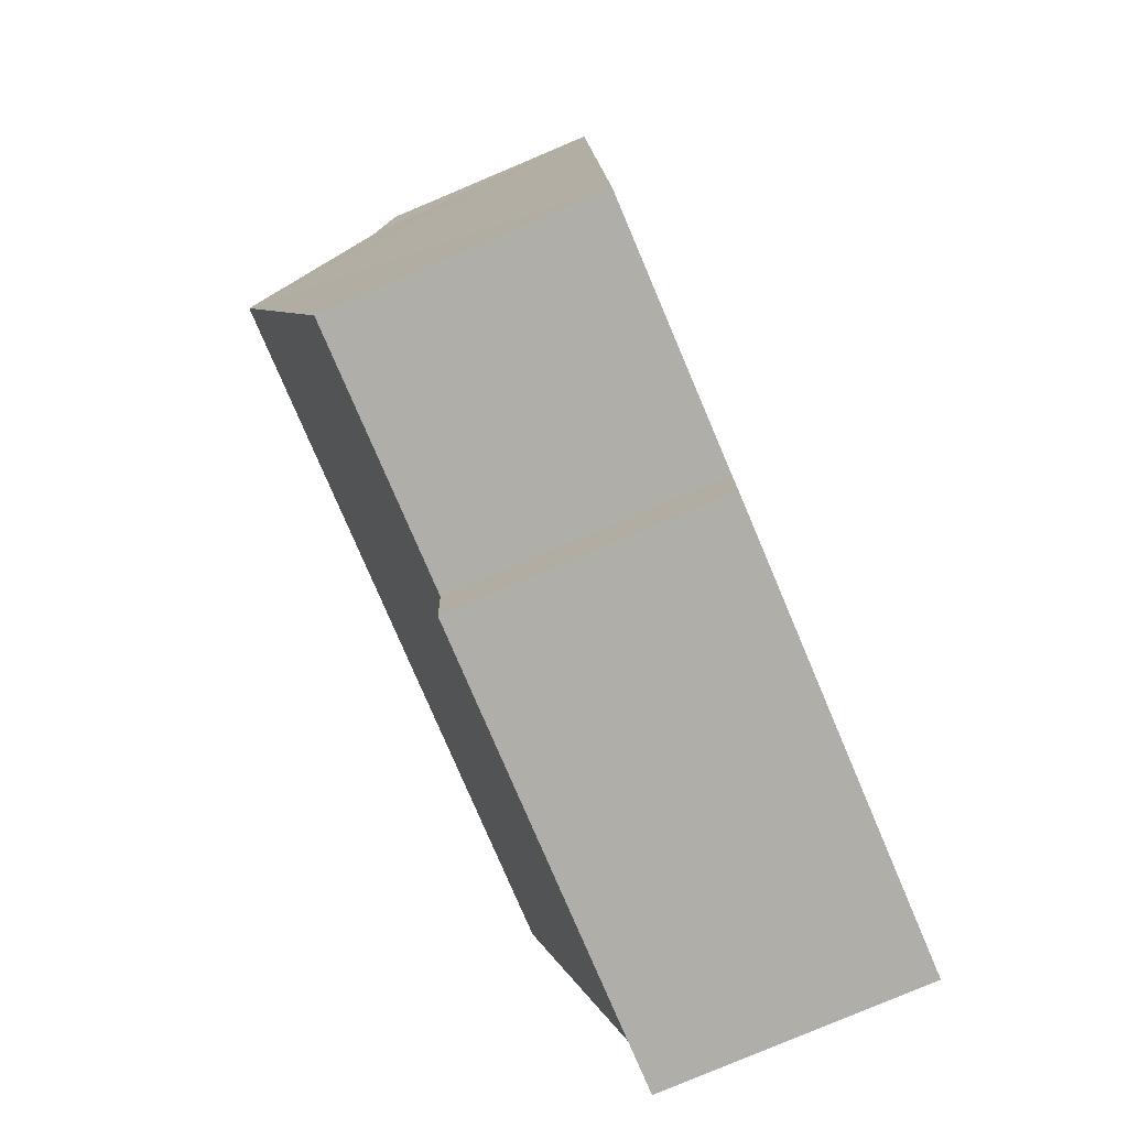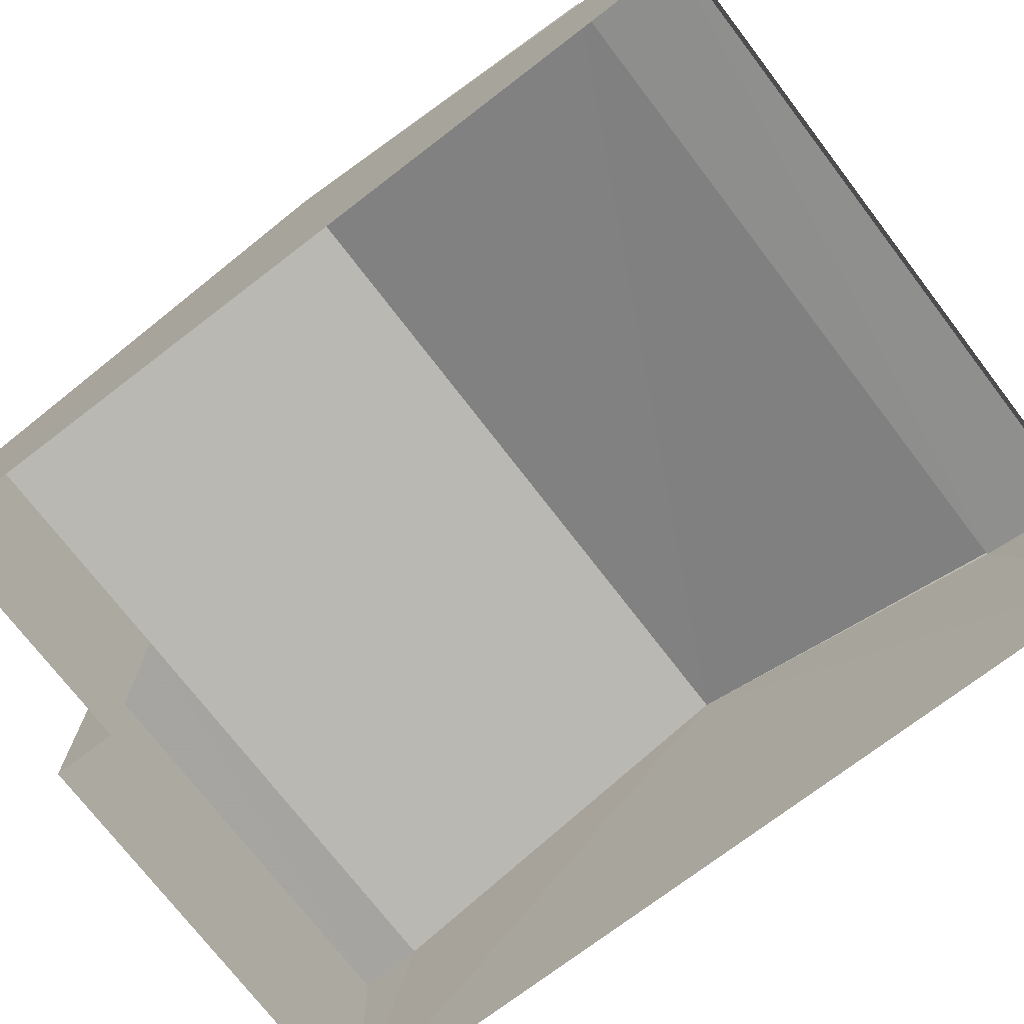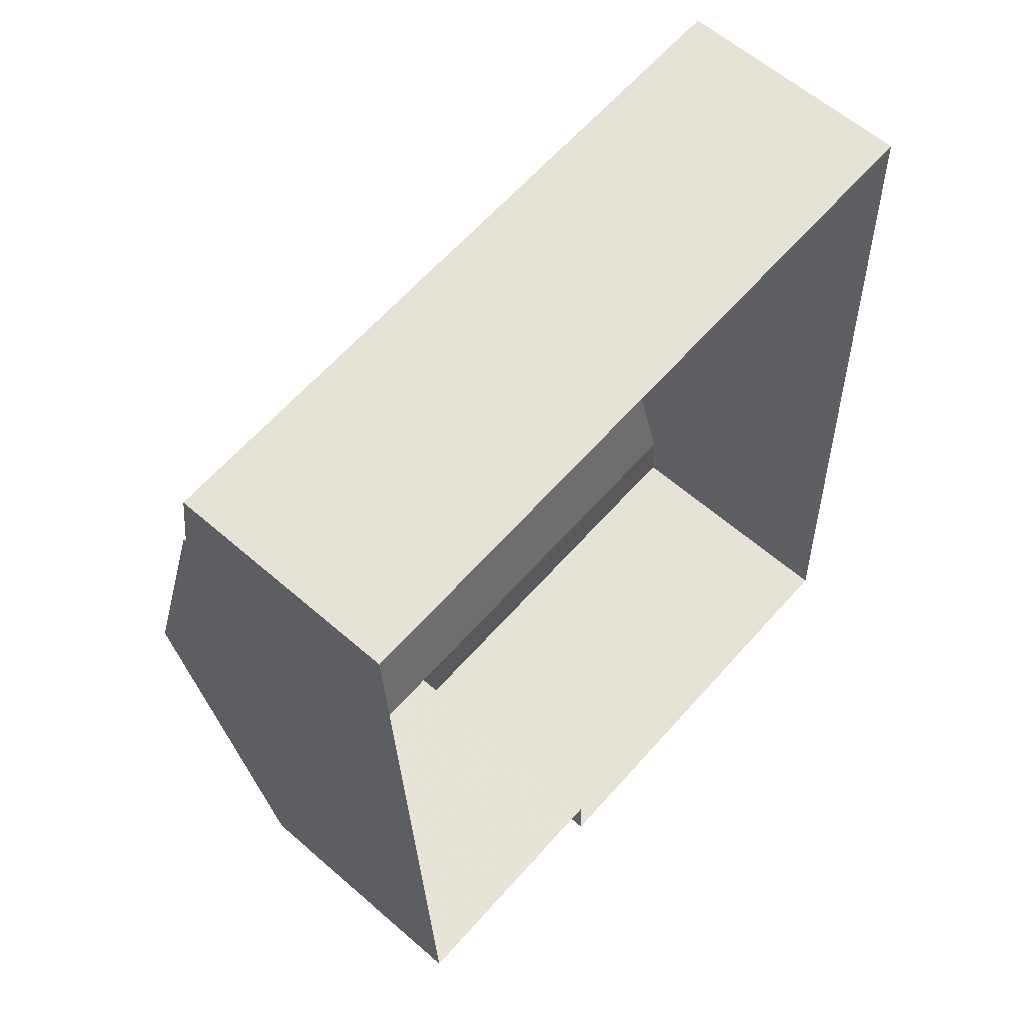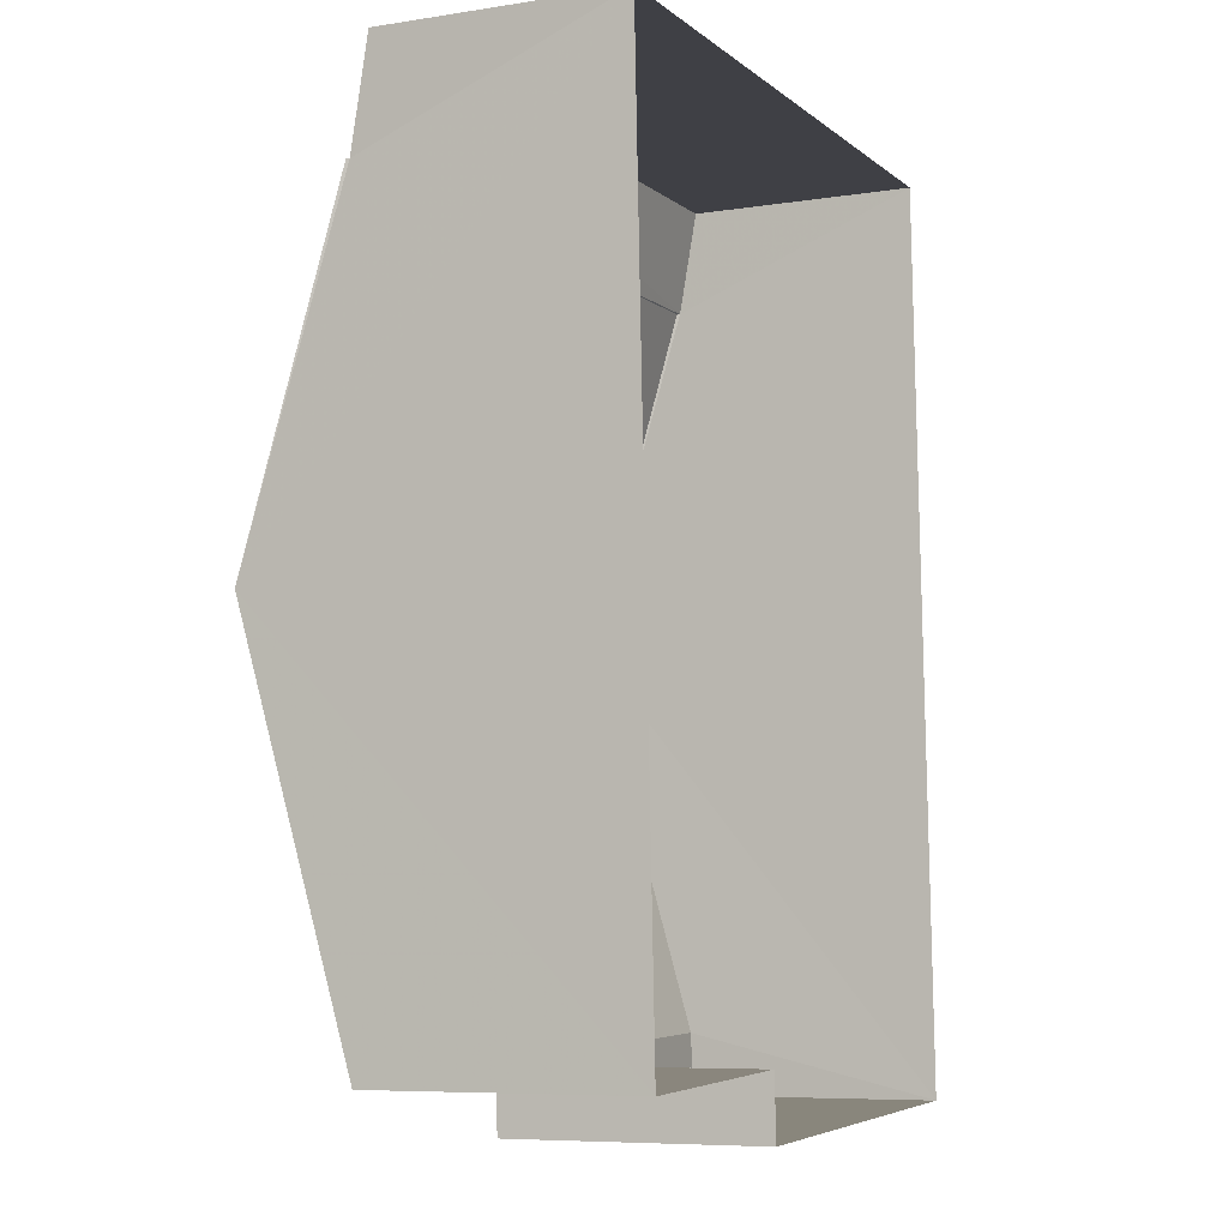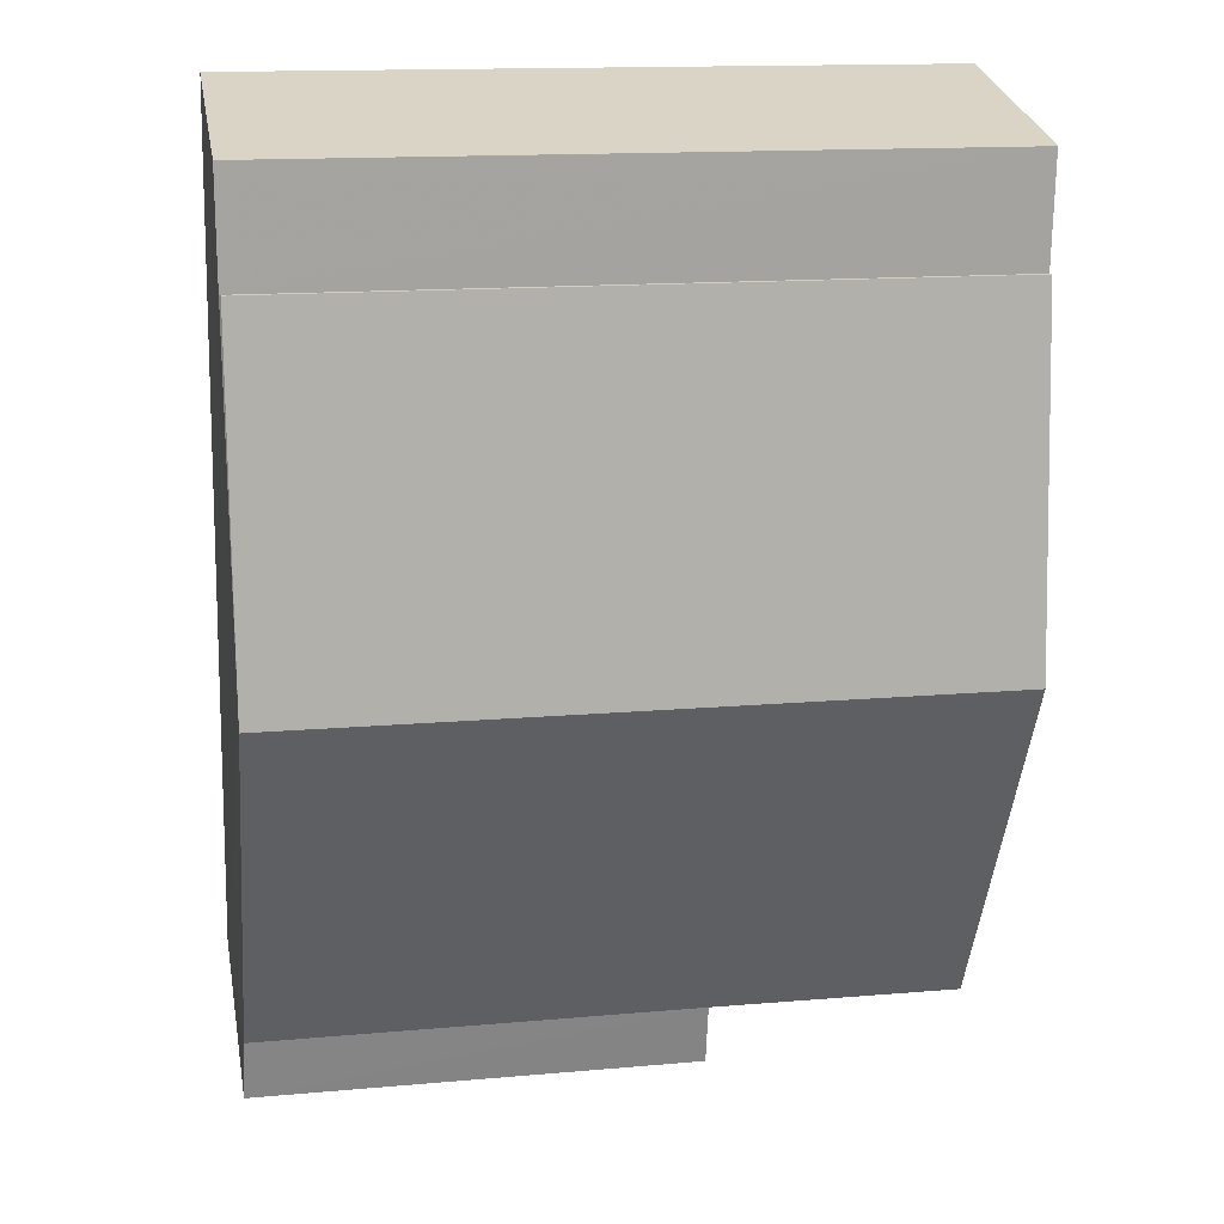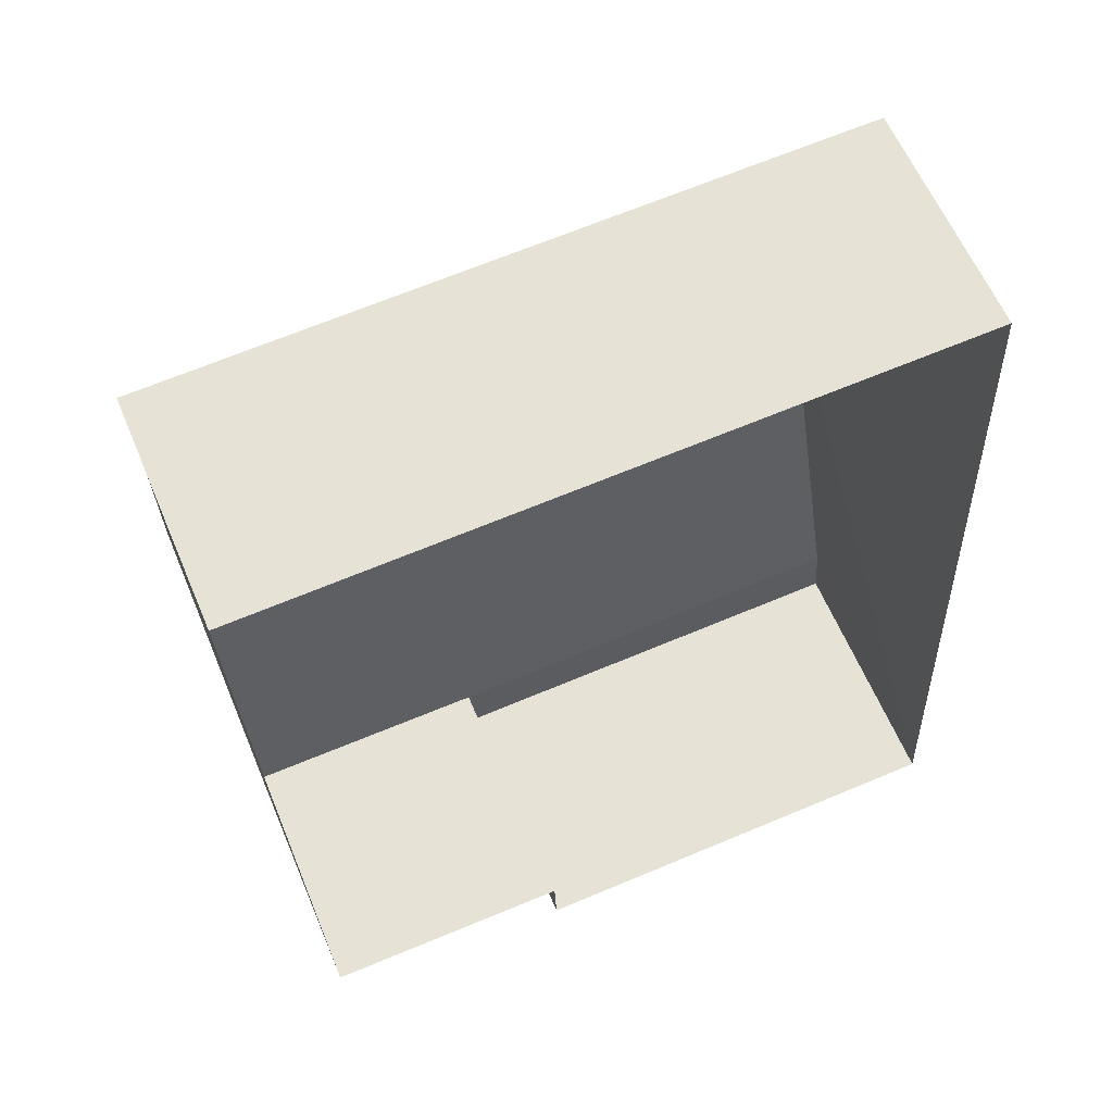
<metadata>
{"format":"obj","ext":"obj","renderer":"f3d","projection":"perspective","resolution":1024,"background":"white","views":[{"elev":-79.7,"azim":112.9,"up":"+Y"},{"elev":-73.5,"azim":124.9,"up":"+Z"},{"elev":60.0,"azim":131.6,"up":"+Y"},{"elev":-7.7,"azim":114.0,"up":"+Y"},{"elev":28.9,"azim":-10.3,"up":"+Y"},{"elev":60.8,"azim":157.4,"up":"+Y"}]}
</metadata>
<code>
v -3.738e+05 -1.043e+05 24.65
v -3.738e+05 -1.043e+05 24.65
v -3.738e+05 -1.043e+05 24.65
v -3.738e+05 -1.043e+05 24.65
v -3.738e+05 -1.043e+05 24.65
v -3.738e+05 -1.043e+05 24.65
v -3.738e+05 -1.043e+05 28.26
v -3.738e+05 -1.043e+05 29.73
v -3.738e+05 -1.043e+05 28.26
v -3.738e+05 -1.043e+05 29.73
v -3.738e+05 -1.043e+05 28.26
v -3.738e+05 -1.043e+05 28.26
v -3.738e+05 -1.043e+05 28.26
v -3.738e+05 -1.043e+05 28.22
v -3.738e+05 -1.043e+05 28.22
v -3.738e+05 -1.043e+05 27.92
v -3.738e+05 -1.043e+05 27.92
v -3.738e+05 -1.043e+05 28.26
v -3.738e+05 -1.043e+05 28.26
f 1 2 3
f 2 4 3
f 3 5 6
f 3 4 5
f 7 8 9
f 9 10 11
f 9 8 10
f 10 12 13
f 10 8 12
f 14 15 16
f 17 14 16
f 9 18 19
f 9 11 18
f 3 6 7
f 9 3 7
f 12 8 15
f 16 15 5
f 8 7 6
f 5 8 6
f 5 15 8
f 19 2 1
f 19 18 2
f 17 5 4
f 17 16 5
f 15 13 12
f 15 14 13
f 13 14 10
f 17 4 14
f 11 10 2
f 11 2 18
f 10 4 2
f 14 4 10
f 3 9 19
f 1 3 19

</code>
